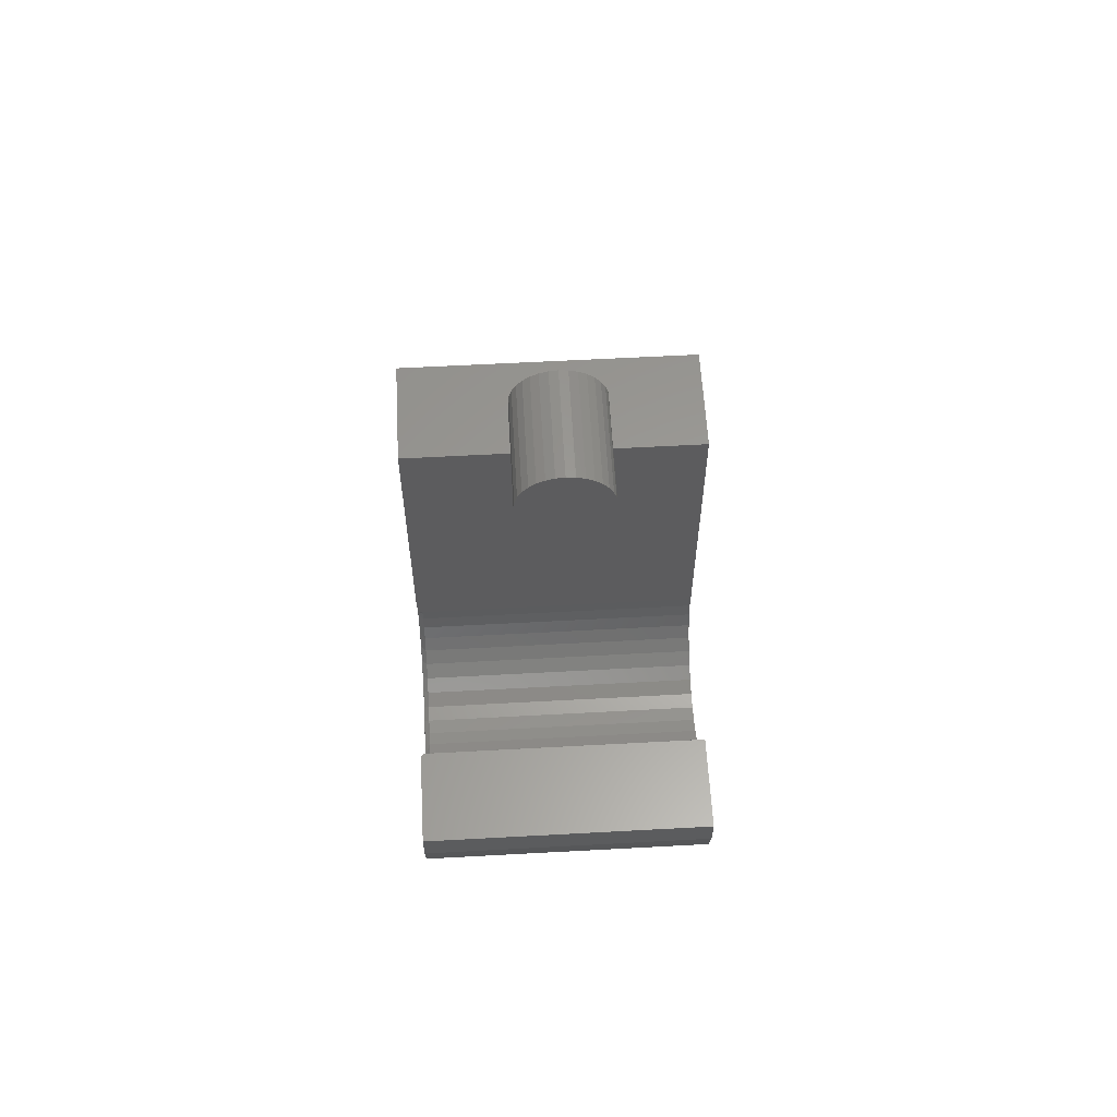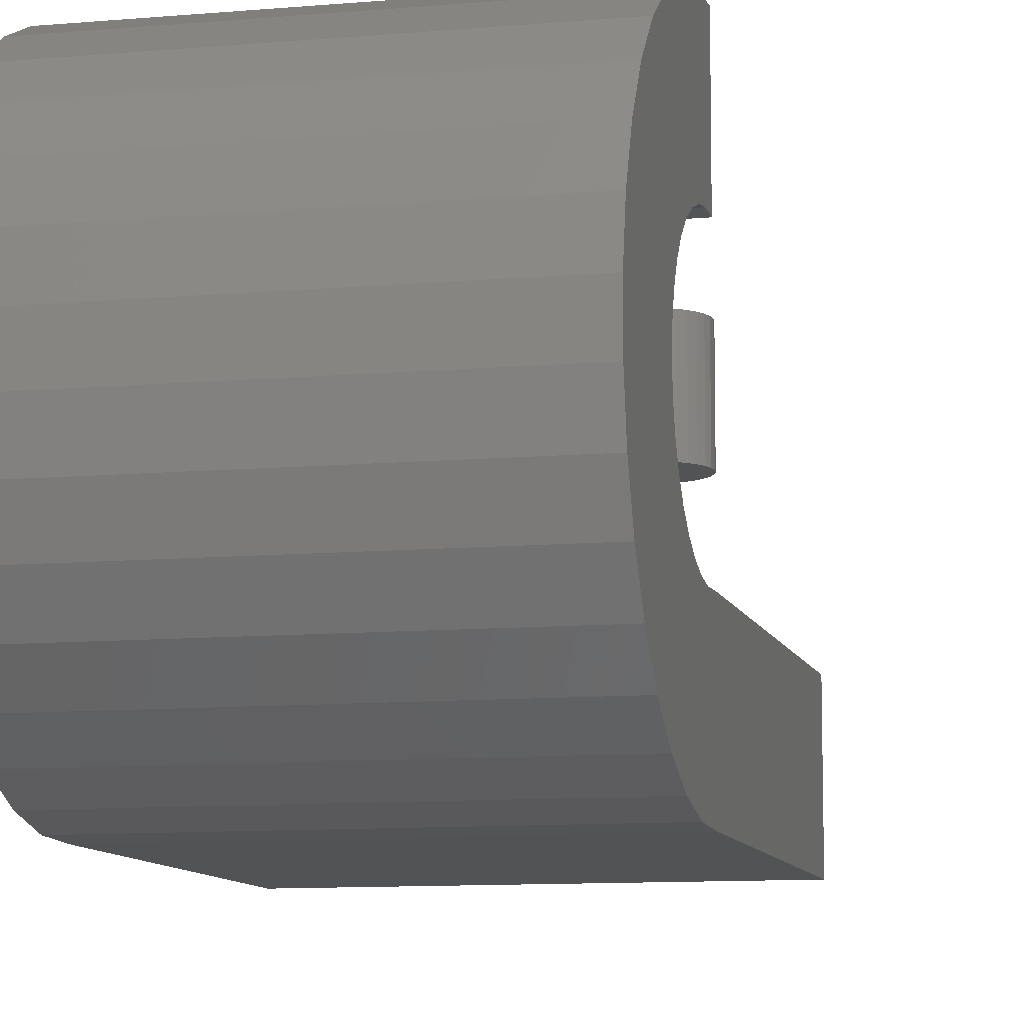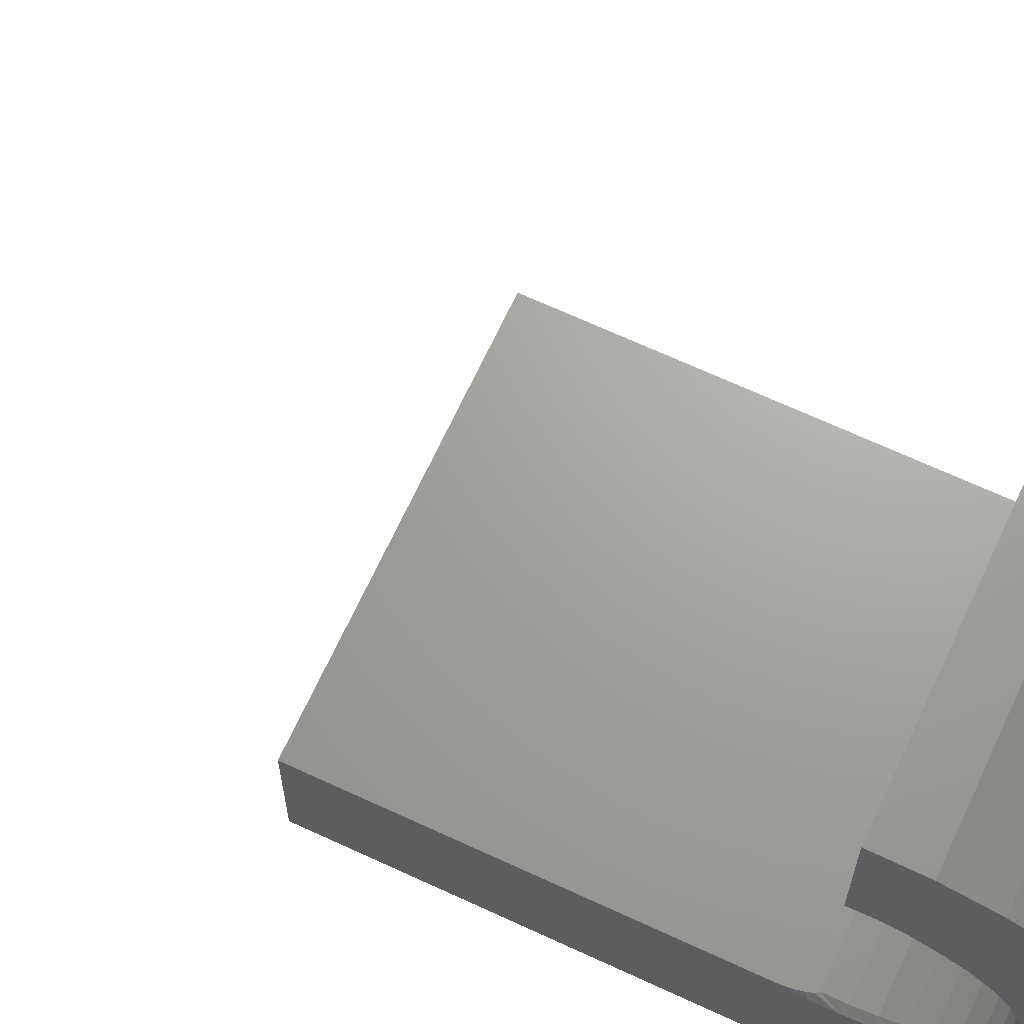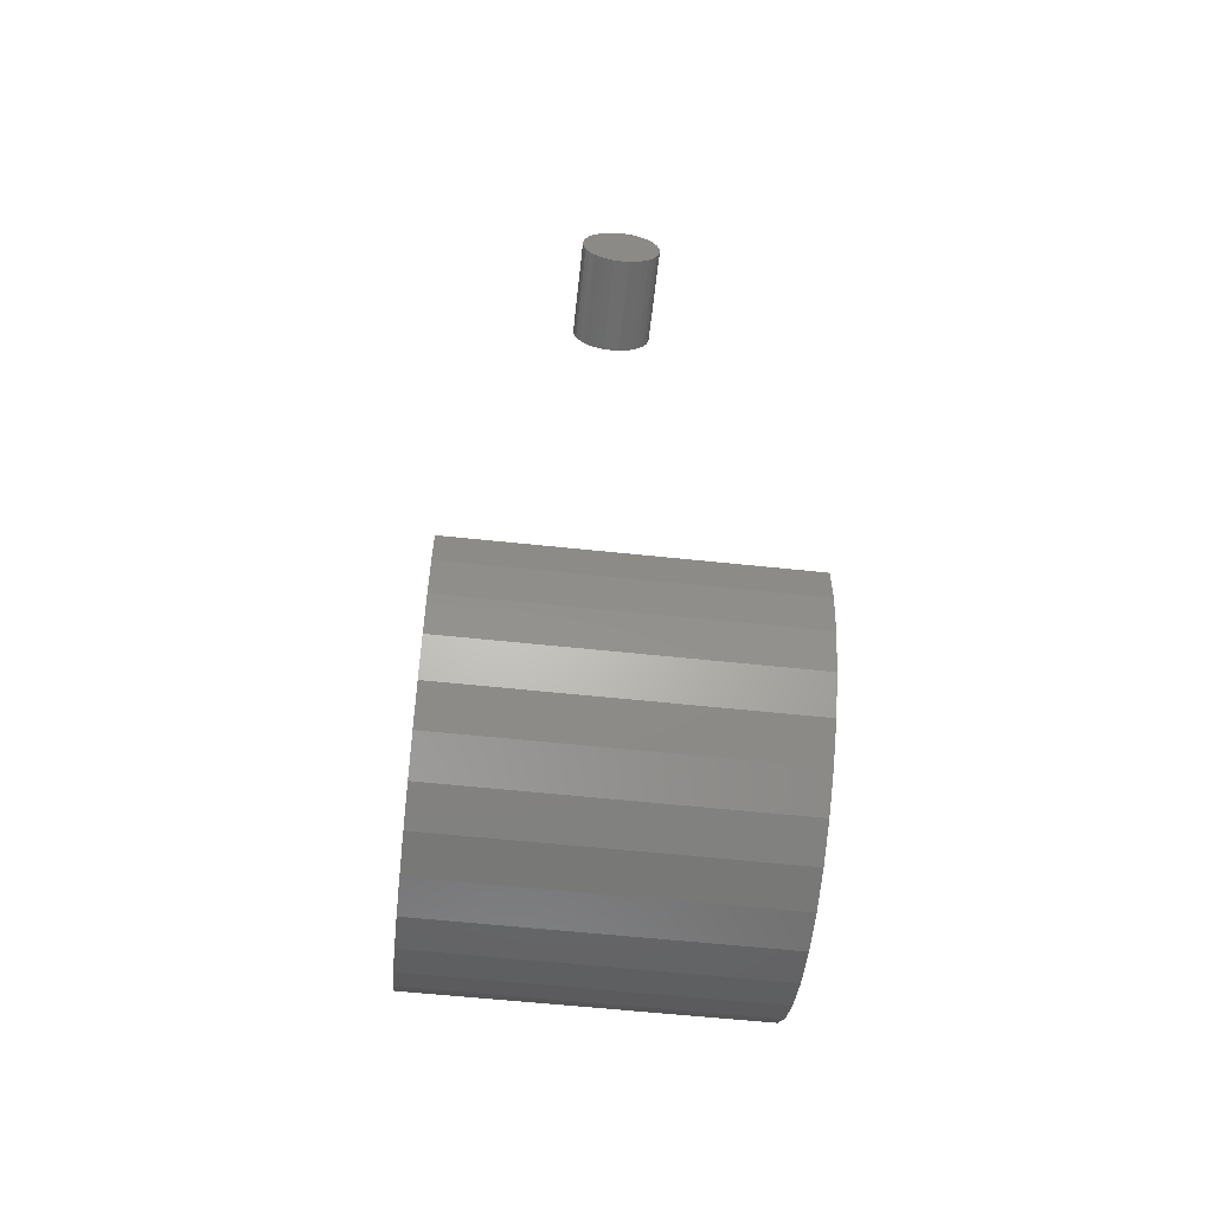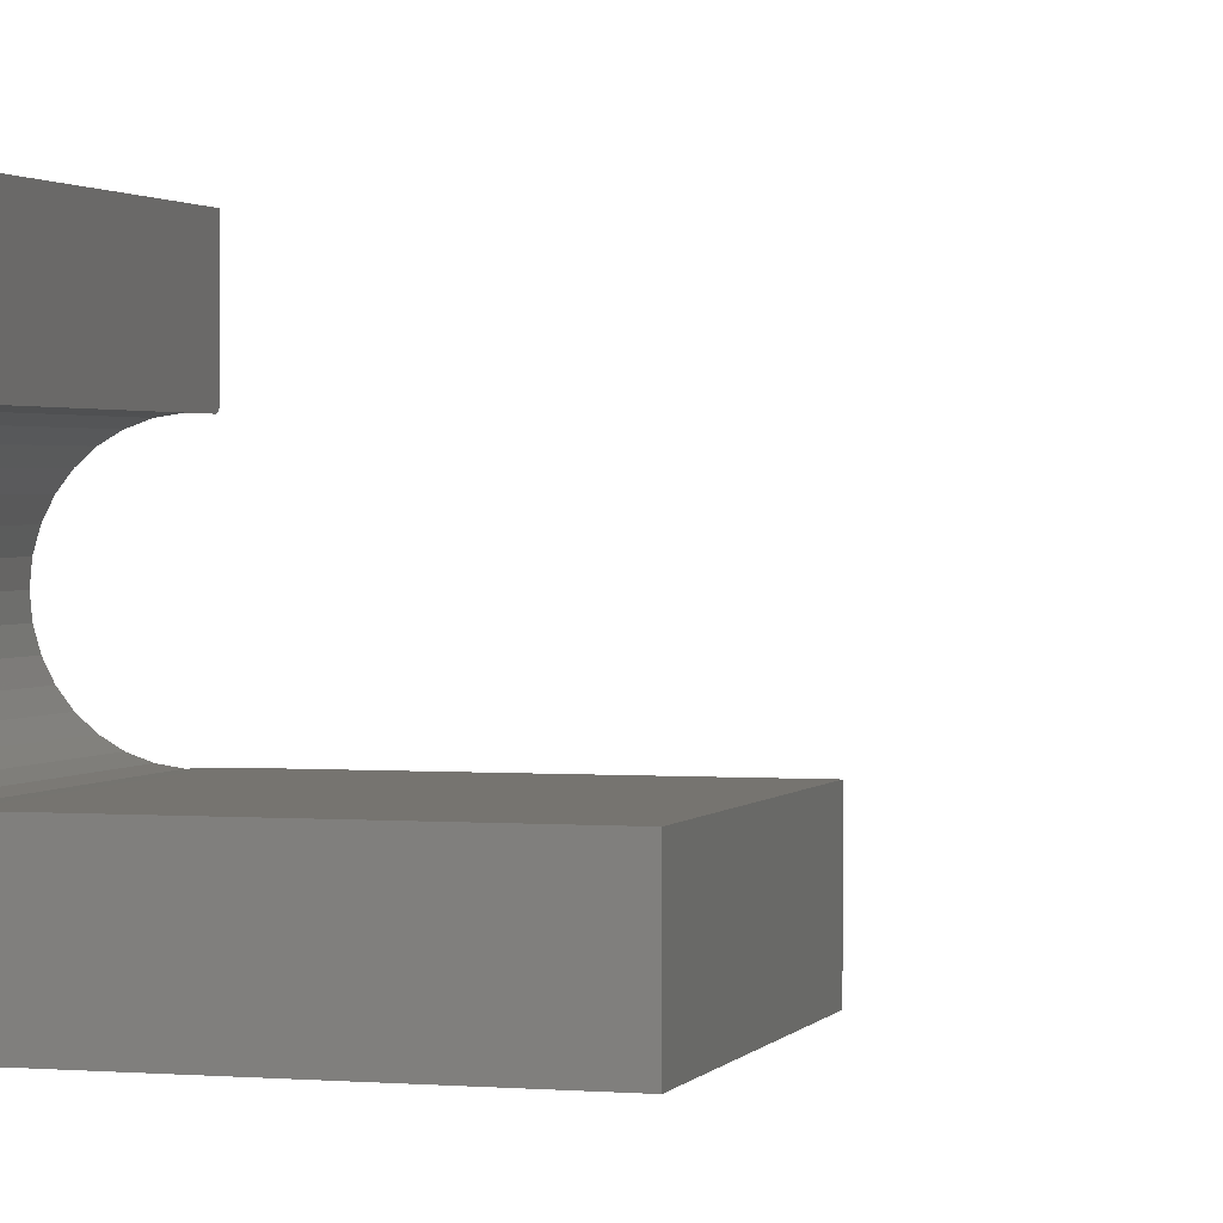
<metadata>
{"format":"stl","ext":"stl","renderer":"f3d","projection":"perspective","resolution":1024,"background":"white","views":[{"elev":59.8,"azim":176.8,"up":"+Z"},{"elev":-9.6,"azim":-166.6,"up":"+Y"},{"elev":67.9,"azim":114.9,"up":"+Y"},{"elev":-59.8,"azim":173.8,"up":"+Z"},{"elev":1.6,"azim":-73.2,"up":"+Y"}]}
</metadata>
<code>
# stl→obj: 199 verts, 390 faces
v 0.2188 -0.01362 -0.5646
v 0.2188 -0.148 -0.5352
v 0.2188 -0.1611 -0.5569
v 0.2188 -0.3901 -0.529
v 0.2188 -0.5333 -0.5646
v 0.2188 -0.3781 -0.5514
v 0.2188 -0.3621 -0.571
v 0.2188 -0.1956 -0.7404
v 0.2188 -0.2997 -0.7504
v 0.2188 -0.2472 -0.7504
v 0.2188 -0.03498 -0.6126
v 0.2188 -0.1781 -0.5757
v 0.2188 -0.1984 -0.591
v 0.2188 -0.2212 -0.6021
v 0.2188 -0.2457 -0.6086
v 0.2188 -0.2711 -0.6104
v 0.2188 -0.5119 -0.6126
v 0.2188 -0.4818 -0.6556
v 0.2188 -0.0651 -0.6556
v 0.2188 -0.5469 -0.4609
v 0.2188 -0.5451 -0.5134
v 0.2188 -0.4004 -0.4796
v 0.2188 -0.3983 -0.4543
v 0.2188 -0.3914 -0.4298
v 0.2188 -0.3914 -0.01192
v 0.2188 -0.4087 -0.01192
v 0.2188 -0.5469 -0.01192
v 0.2188 -0.2962 -0.6074
v 0.2188 -0.3204 -0.5995
v 0.2188 -0.3426 -0.5873
v 0.2188 -0.00182 -0.5134
v 0.2188 1.029e-18 -0.4609
v 0.2188 -0.1352 -0.4863
v 0.2188 -0.1094 -0.4609
v 0.2188 -0.136 -0.4609
v 0.2188 -0.1393 -0.5113
v 0.2188 -0.3976 -0.5048
v 0.2188 -0.1029 -0.6921
v 0.2188 -0.444 -0.6921
v 0.2188 -0.1469 -0.7207
v 0.2188 -0.4 -0.7207
v 0.2188 -0.3513 -0.7404
v -0.2188 -0.3914 -0.4609
v -0.2188 -0.3914 -0.01192
v 0.2178 -0.3914 -0.4415
v 0.2159 -0.3914 -0.4509
v 0.2139 -0.3914 -0.4571
v 0.2128 -0.3914 -0.4593
v 0.2109 -0.3914 -0.4609
v -0.2188 -0.2677 -0.6026
v 0.2109 -0.2441 -0.6004
v -0.2188 -0.2441 -0.6004
v 0.2109 -0.2215 -0.5938
v -0.2188 -0.2215 -0.5938
v 0.2109 -0.2004 -0.583
v -0.2188 -0.2004 -0.583
v 0.2109 -0.1818 -0.5684
v -0.2188 -0.1818 -0.5684
v 0.2109 -0.1663 -0.5506
v -0.2188 -0.1663 -0.5506
v 0.2109 -0.1543 -0.5302
v -0.2188 -0.1543 -0.5302
v 0.2109 -0.1465 -0.5079
v -0.2188 -0.1465 -0.5079
v 0.2109 -0.143 -0.4846
v -0.2188 -0.143 -0.4846
v 0.2109 -0.1439 -0.4609
v -0.2188 -0.1439 -0.4609
v 0.2109 -0.2677 -0.6026
v -0.2188 -0.2912 -0.6004
v 0.2109 -0.2912 -0.6004
v -0.2188 -0.3139 -0.5938
v 0.2109 -0.3139 -0.5938
v -0.2188 -0.3349 -0.583
v 0.2109 -0.3349 -0.583
v -0.2188 -0.3536 -0.5684
v 0.2109 -0.3536 -0.5684
v -0.2188 -0.3691 -0.5506
v 0.2109 -0.3691 -0.5506
v -0.2188 -0.381 -0.5302
v 0.2109 -0.381 -0.5302
v -0.2188 -0.3889 -0.5079
v 0.2109 -0.3889 -0.5079
v -0.2188 -0.3924 -0.4846
v 0.2109 -0.3924 -0.4846
v 0.2172 -0.1407 -0.4609
v 0.2184 -0.1385 -0.4609
v 0.2133 -0.1435 -0.4609
v 0.2155 -0.1424 -0.4609
v -0.2188 -0.1094 -0.4609
v 0.2186 -0.3989 -0.4796
v 0.2186 -0.3961 -0.5046
v 0.2186 -0.3886 -0.5286
v 0.2186 -0.3767 -0.5508
v 0.2186 -0.3608 -0.5702
v 0.2186 -0.3414 -0.5863
v 0.2186 -0.3194 -0.5983
v 0.2186 -0.2954 -0.606
v 0.2186 -0.2705 -0.6089
v 0.2186 -0.2454 -0.607
v 0.2186 -0.2212 -0.6004
v 0.2125 -0.1465 -0.5085
v 0.2139 -0.146 -0.5086
v 0.2153 -0.1453 -0.5088
v 0.2165 -0.1444 -0.5091
v 0.2174 -0.1433 -0.5094
v 0.2182 -0.1419 -0.5097
v 0.2186 -0.1405 -0.5101
v 0.2186 -0.149 -0.5337
v 0.2182 -0.1503 -0.5331
v 0.2174 -0.1516 -0.5325
v 0.2165 -0.1526 -0.532
v 0.2153 -0.1535 -0.5316
v 0.2139 -0.1542 -0.5313
v 0.2125 -0.1546 -0.5311
v -0.2188 -0.01362 -0.5646
v -0.2188 -0.5469 -0.01192
v -0.2188 -0.4087 -0.01192
v -0.2188 -0.5469 -0.4609
v -0.2188 -0.5333 -0.5646
v -0.2188 -0.2472 -0.7504
v -0.2188 -0.2997 -0.7504
v -0.2188 -0.1956 -0.7404
v -0.2188 -0.03498 -0.6126
v -0.2188 -0.0651 -0.6556
v -0.2188 -0.4818 -0.6556
v -0.2188 -0.5119 -0.6126
v -0.2188 1.029e-18 -0.4609
v -0.2188 -0.00182 -0.5134
v -0.2188 -0.5451 -0.5134
v -0.2188 -0.3513 -0.7404
v -0.2188 -0.4 -0.7207
v -0.2188 -0.1469 -0.7207
v -0.2188 -0.444 -0.6921
v -0.2188 -0.1029 -0.6921
v -0.003585 -0.1406 0.5325
v 0.01872 -0.1406 0.5325
v 0.007566 -0.1406 0.5336
v -0.01431 -0.1406 0.5292
v 0.02944 -0.1406 0.5292
v -0.02419 -0.1406 0.5239
v 0.03932 -0.1406 0.5239
v -0.03285 -0.1406 0.5168
v 0.04798 -0.1406 0.5168
v -0.03996 -0.1406 0.5082
v 0.05509 -0.1406 0.5082
v -0.04524 -0.1406 0.4983
v 0.06037 -0.1406 0.4983
v 0.06037 -0.1406 0.4545
v -0.03996 -0.1406 0.4446
v 0.05509 -0.1406 0.4446
v -0.03285 -0.1406 0.436
v 0.04798 -0.1406 0.436
v -0.02419 -0.1406 0.4289
v 0.03932 -0.1406 0.4289
v -0.01431 -0.1406 0.4236
v 0.02944 -0.1406 0.4236
v -0.003585 -0.1406 0.4203
v 0.01872 -0.1406 0.4203
v 0.007566 -0.1406 0.4192
v 0.06362 -0.1406 0.4875
v -0.04849 -0.1406 0.4875
v 0.06472 -0.1406 0.4764
v -0.04959 -0.1406 0.4764
v 0.06362 -0.1406 0.4652
v -0.04849 -0.1406 0.4652
v -0.04524 -0.1406 0.4545
v 0.007566 6.345e-18 0.5336
v 0.01872 6.842e-18 0.5325
v -0.003585 5.605e-18 0.5325
v -0.01431 4.648e-18 0.5292
v 0.02944 7.077e-18 0.5292
v -0.02419 3.513e-18 0.5239
v 0.03932 7.039e-18 0.5239
v -0.03285 2.243e-18 0.5168
v 0.04798 6.73e-18 0.5168
v -0.03996 8.873e-19 0.5082
v 0.05509 6.163e-18 0.5082
v -0.04524 -5.029e-19 0.4983
v 0.06037 5.36e-18 0.4983
v 0.05509 -8.873e-19 0.4446
v -0.03996 -6.163e-18 0.4446
v 0.06037 5.029e-19 0.4545
v -0.03285 -6.73e-18 0.436
v 0.04798 -2.243e-18 0.436
v -0.02419 -7.039e-18 0.4289
v 0.03932 -3.513e-18 0.4289
v -0.01431 -7.077e-18 0.4236
v 0.02944 -4.648e-18 0.4236
v -0.003585 -6.842e-18 0.4203
v 0.01872 -5.605e-18 0.4203
v 0.007566 -6.345e-18 0.4192
v -0.04524 -5.36e-18 0.4545
v -0.04849 -4.35e-18 0.4652
v 0.06362 1.874e-18 0.4652
v -0.04959 -3.173e-18 0.4764
v 0.06472 3.173e-18 0.4764
v -0.04849 -1.874e-18 0.4875
v 0.06362 4.35e-18 0.4875
f 1 2 3
f 4 5 6
f 6 5 7
f 8 9 10
f 11 1 3
f 11 3 12
f 11 12 13
f 11 13 14
f 11 14 15
f 11 15 16
f 11 16 17
f 11 17 18
f 11 18 19
f 20 21 22
f 20 22 23
f 20 23 24
f 20 24 25
f 20 25 26
f 20 26 27
f 17 16 28
f 17 28 29
f 17 29 30
f 17 30 7
f 17 7 5
f 31 32 33
f 33 32 34
f 33 34 35
f 2 1 36
f 36 1 31
f 36 31 33
f 5 4 21
f 21 4 37
f 21 37 22
f 19 18 38
f 38 18 39
f 38 39 40
f 40 39 41
f 40 41 8
f 8 41 42
f 8 42 9
f 43 44 25
f 43 25 24
f 43 24 45
f 43 45 46
f 43 46 47
f 43 47 48
f 43 48 49
f 50 51 52
f 52 51 53
f 52 53 54
f 54 53 55
f 54 55 56
f 56 55 57
f 56 57 58
f 58 57 59
f 58 59 60
f 60 59 61
f 60 61 62
f 62 61 63
f 62 63 64
f 64 63 65
f 64 65 66
f 66 65 67
f 66 67 68
f 51 50 69
f 69 50 70
f 69 70 71
f 71 70 72
f 71 72 73
f 73 72 74
f 73 74 75
f 75 74 76
f 75 76 77
f 77 76 78
f 77 78 79
f 79 78 80
f 79 80 81
f 81 80 82
f 81 82 83
f 83 82 84
f 83 84 85
f 85 84 43
f 85 43 49
f 35 86 87
f 88 89 86
f 34 90 68
f 34 68 67
f 34 67 88
f 34 88 86
f 34 86 35
f 49 91 85
f 49 48 91
f 23 91 47
f 47 46 23
f 92 83 85
f 92 85 91
f 93 81 83
f 93 83 92
f 94 79 81
f 94 81 93
f 95 77 79
f 95 79 94
f 96 75 77
f 96 77 95
f 97 73 75
f 97 75 96
f 98 71 73
f 98 73 97
f 99 69 71
f 99 71 98
f 100 51 69
f 100 69 99
f 101 53 51
f 101 51 100
f 13 55 53
f 13 53 101
f 13 101 14
f 12 57 55
f 12 55 13
f 23 46 45
f 24 23 45
f 91 48 47
f 91 23 22
f 91 22 92
f 92 22 37
f 92 37 93
f 93 37 4
f 93 4 94
f 94 4 6
f 94 6 95
f 95 6 7
f 95 7 96
f 96 7 30
f 96 30 97
f 97 30 29
f 97 29 98
f 98 29 28
f 98 28 99
f 99 28 16
f 99 16 100
f 100 16 15
f 100 15 101
f 101 15 14
f 65 63 102
f 65 102 103
f 65 103 104
f 65 104 105
f 65 105 106
f 65 106 107
f 65 107 108
f 65 108 36
f 65 36 33
f 65 33 35
f 65 35 87
f 65 87 86
f 65 86 89
f 65 89 88
f 65 88 67
f 3 2 109
f 3 109 110
f 3 110 111
f 3 111 112
f 3 112 113
f 3 113 114
f 3 114 115
f 3 115 61
f 3 61 59
f 3 59 57
f 3 57 12
f 63 61 102
f 102 61 115
f 102 115 103
f 103 115 114
f 103 114 104
f 104 114 113
f 104 113 105
f 105 113 112
f 105 112 106
f 106 112 111
f 106 111 107
f 107 111 110
f 107 110 108
f 108 110 109
f 108 109 36
f 36 109 2
f 60 62 116
f 116 58 60
f 117 118 119
f 76 120 78
f 121 122 123
f 124 125 126
f 124 126 127
f 124 127 50
f 124 50 52
f 124 52 54
f 124 54 56
f 124 56 58
f 124 58 116
f 127 120 76
f 127 76 74
f 127 74 72
f 127 72 70
f 127 70 50
f 68 90 66
f 66 90 128
f 66 128 129
f 66 129 64
f 64 129 116
f 64 116 62
f 82 130 84
f 84 130 119
f 84 119 43
f 43 119 118
f 43 118 44
f 78 120 80
f 80 120 130
f 80 130 82
f 122 131 123
f 123 131 132
f 123 132 133
f 133 132 134
f 133 134 135
f 135 134 126
f 135 126 125
f 27 117 20
f 20 117 119
f 118 117 26
f 26 117 27
f 44 118 25
f 25 118 26
f 128 90 32
f 32 90 34
f 128 32 129
f 129 32 31
f 129 31 116
f 116 31 1
f 116 1 124
f 124 1 11
f 124 11 125
f 125 11 19
f 125 19 135
f 135 19 38
f 135 38 133
f 133 38 40
f 133 40 123
f 123 40 8
f 123 8 121
f 121 8 10
f 121 10 122
f 122 10 9
f 122 9 131
f 131 9 42
f 131 42 132
f 132 42 41
f 132 41 134
f 134 41 39
f 134 39 126
f 126 39 18
f 126 18 127
f 127 18 17
f 127 17 120
f 120 17 5
f 120 5 130
f 130 5 21
f 130 21 119
f 119 21 20
f 136 137 138
f 137 136 139
f 137 139 140
f 140 139 141
f 140 141 142
f 142 141 143
f 142 143 144
f 144 143 145
f 144 145 146
f 146 145 147
f 146 147 148
f 149 150 151
f 151 150 152
f 151 152 153
f 153 152 154
f 153 154 155
f 155 154 156
f 155 156 157
f 157 156 158
f 157 158 159
f 159 158 160
f 148 147 161
f 161 147 162
f 161 162 163
f 163 162 164
f 163 164 165
f 165 164 166
f 165 166 149
f 149 166 167
f 149 167 150
f 168 169 170
f 171 170 169
f 172 171 169
f 173 171 172
f 174 173 172
f 175 173 174
f 176 175 174
f 177 175 176
f 178 177 176
f 179 177 178
f 180 179 178
f 181 182 183
f 184 182 181
f 185 184 181
f 186 184 185
f 187 186 185
f 188 186 187
f 189 188 187
f 190 188 189
f 191 190 189
f 192 190 191
f 182 193 183
f 183 193 194
f 183 194 195
f 195 194 196
f 195 196 197
f 197 196 198
f 197 198 199
f 199 198 179
f 199 179 180
f 197 163 195
f 195 163 165
f 195 165 183
f 183 165 149
f 183 149 181
f 181 149 151
f 181 151 185
f 185 151 153
f 185 153 187
f 187 153 155
f 187 155 189
f 189 155 157
f 189 157 191
f 191 157 159
f 191 159 192
f 192 159 160
f 192 160 190
f 190 160 158
f 190 158 188
f 188 158 156
f 188 156 186
f 186 156 154
f 186 154 184
f 184 154 152
f 184 152 182
f 182 152 150
f 182 150 193
f 193 150 167
f 193 167 194
f 194 167 166
f 194 166 196
f 196 166 164
f 196 164 198
f 198 164 162
f 198 162 179
f 179 162 147
f 179 147 177
f 177 147 145
f 177 145 175
f 175 145 143
f 175 143 173
f 173 143 141
f 173 141 171
f 171 141 139
f 171 139 170
f 170 139 136
f 170 136 168
f 168 136 138
f 168 138 169
f 169 138 137
f 169 137 172
f 172 137 140
f 172 140 174
f 174 140 142
f 174 142 176
f 176 142 144
f 176 144 178
f 178 144 146
f 178 146 180
f 180 146 148
f 180 148 199
f 199 148 161
f 199 161 197
f 197 161 163

</code>
